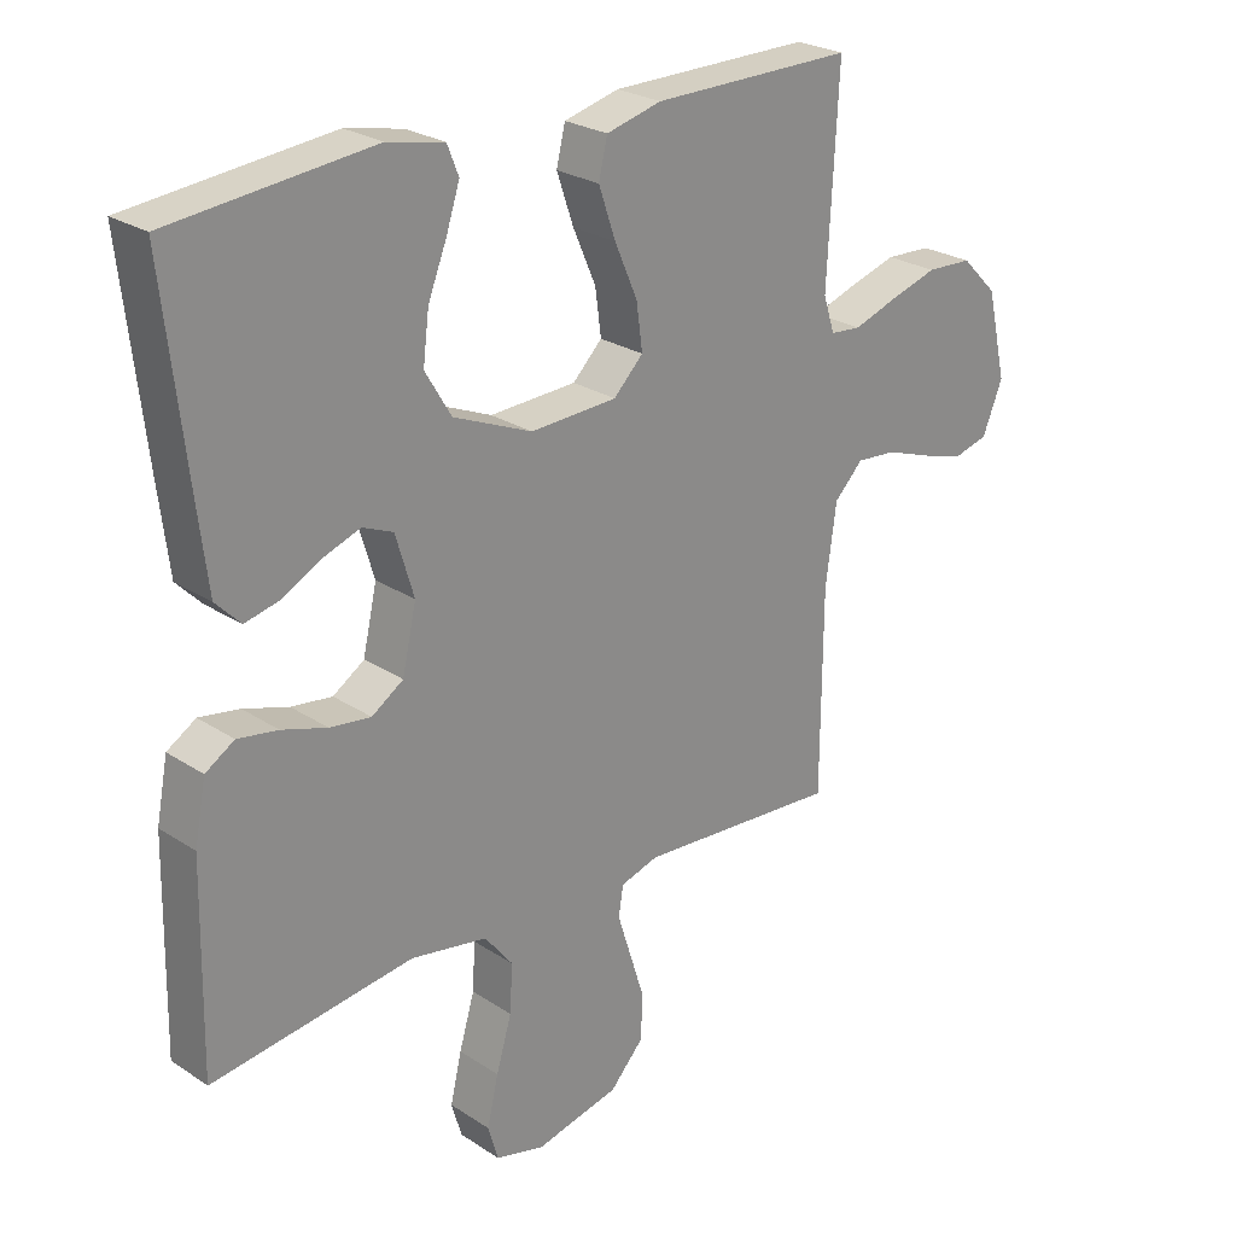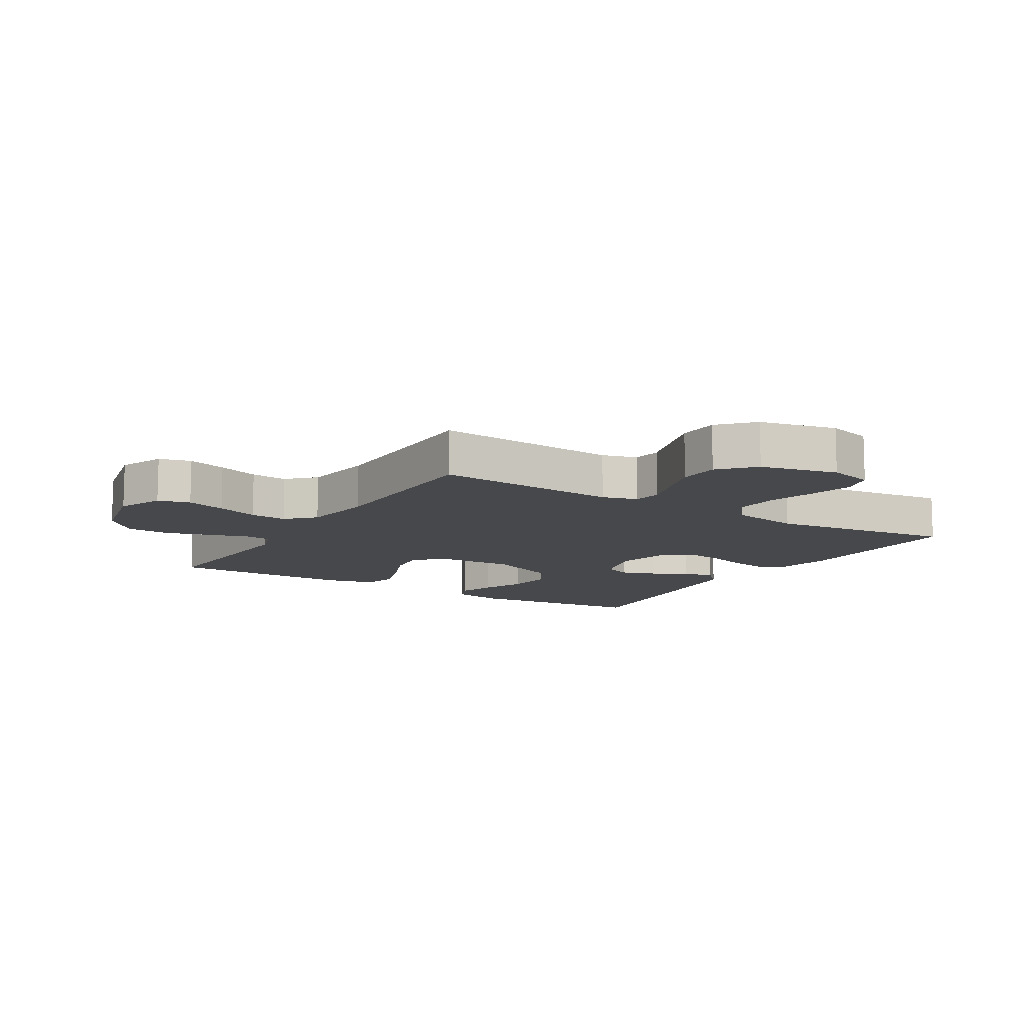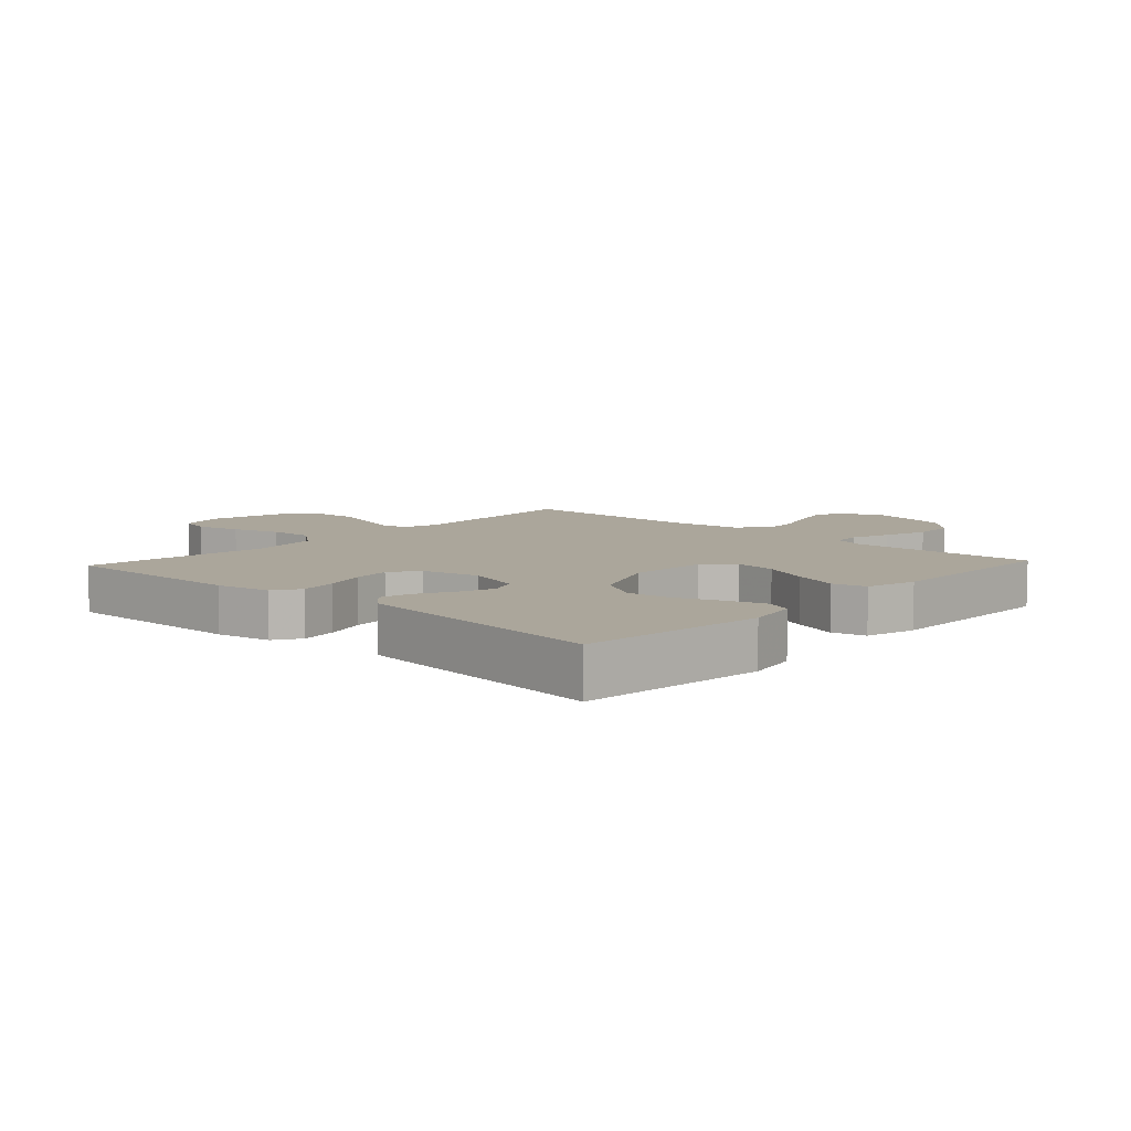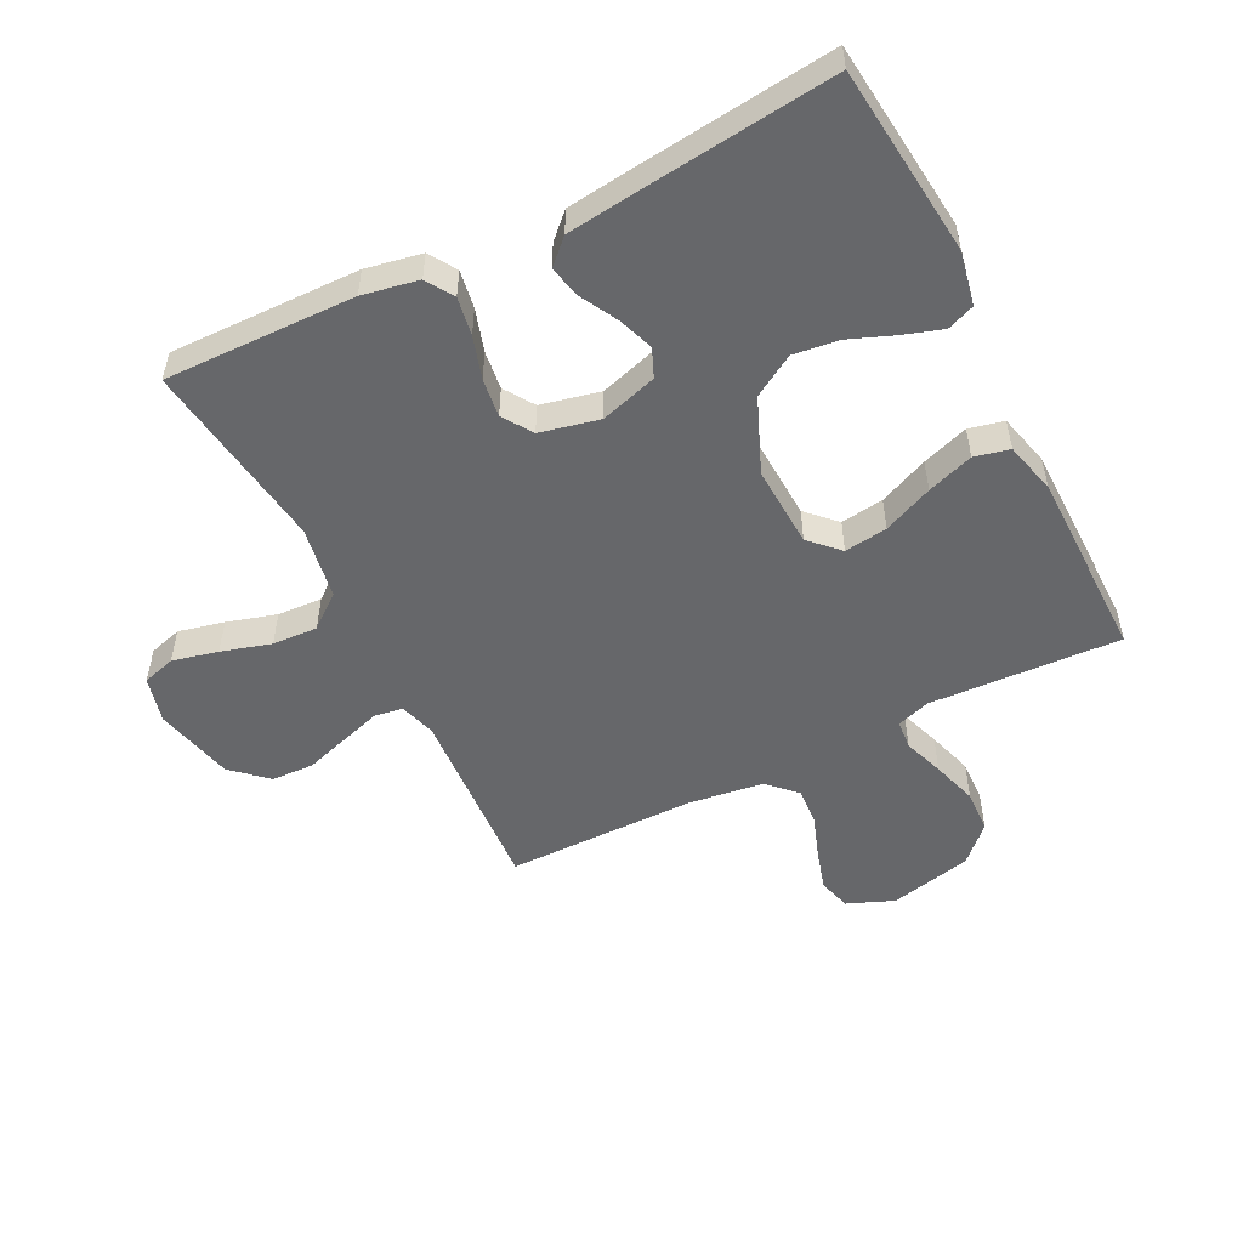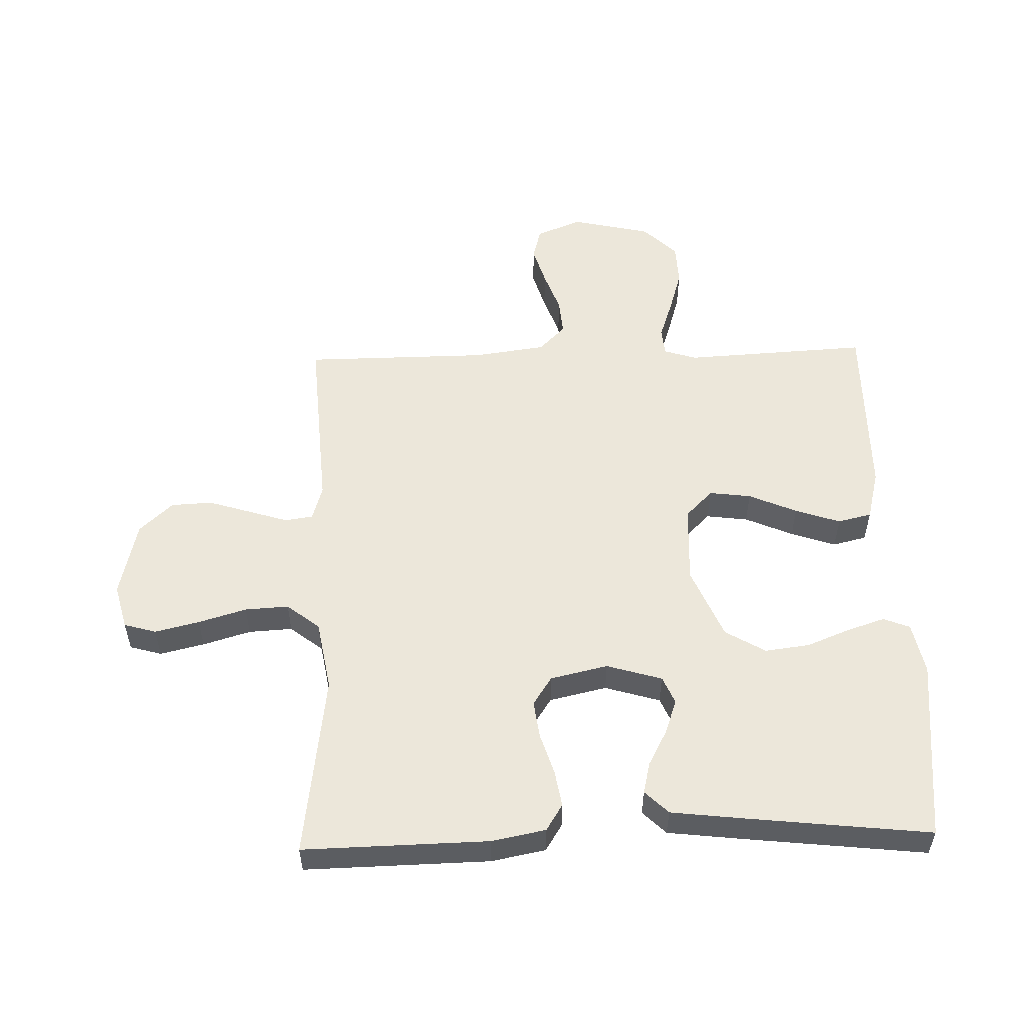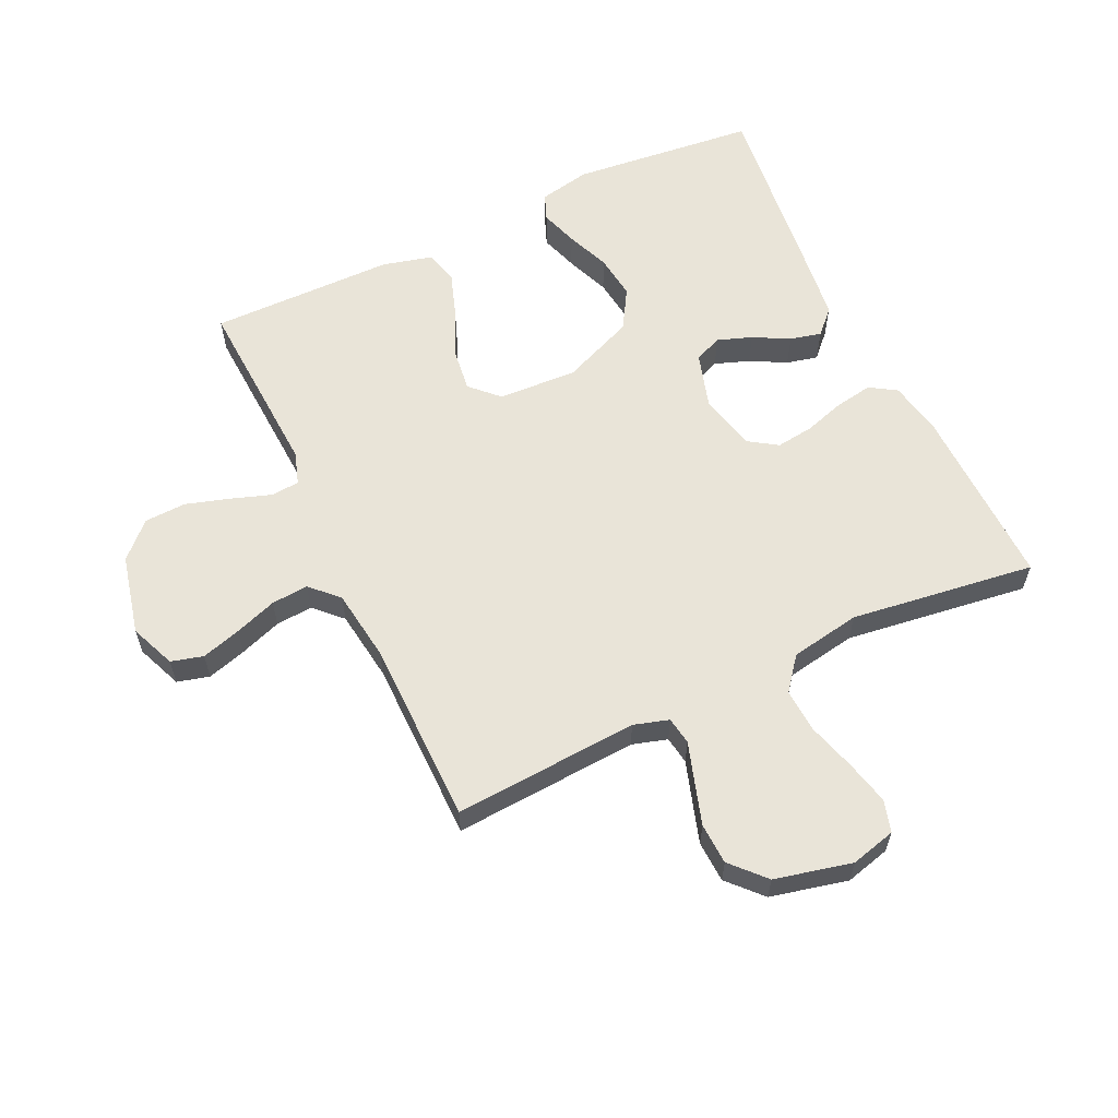
<metadata>
{"format":"obj","ext":"obj","renderer":"f3d","projection":"perspective","resolution":1024,"background":"white","views":[{"elev":25.2,"azim":-43.4,"up":"+Z"},{"elev":-11.2,"azim":148.3,"up":"+Y"},{"elev":8.0,"azim":-47.2,"up":"+Y"},{"elev":-52.2,"azim":-63.2,"up":"+Y"},{"elev":54.1,"azim":-91.7,"up":"+Y"},{"elev":59.9,"azim":154.8,"up":"+Y"}]}
</metadata>
<code>
v -0.5 0.07 -0.5
v -0.494 0.07 -0.2
v -0.477 0.07 -0.112
v -0.434 0.07 -0.085
v -0.374 0.07 -0.095
v -0.307 0.07 -0.116
v -0.246 0.07 -0.124
v -0.199 0.07 -0.093
v -0.178 0.07 0
v -0.205 0.07 0.09
v -0.25 0.07 0.109
v -0.306 0.07 0.089
v -0.364 0.07 0.058
v -0.415 0.07 0.046
v -0.452 0.07 0.084
v -0.466 0.07 0.2
v -0.5 0.07 0.5
v -0.2 0.07 0.531
v -0.116 0.07 0.514
v -0.099 0.07 0.471
v -0.119 0.07 0.41
v -0.147 0.07 0.339
v -0.156 0.07 0.267
v -0.117 0.07 0.202
v 0 0.07 0.153
v 0.129 0.07 0.159
v 0.173 0.07 0.203
v 0.164 0.07 0.271
v 0.13 0.07 0.349
v 0.105 0.07 0.422
v 0.118 0.07 0.477
v 0.2 0.07 0.498
v 0.5 0.07 0.5
v 0.484 0.07 0.2
v 0.501 0.07 0.147
v 0.547 0.07 0.143
v 0.611 0.07 0.165
v 0.683 0.07 0.187
v 0.751 0.07 0.184
v 0.805 0.07 0.13
v 0.835 0.07 0
v 0.805 0.07 -0.074
v 0.753 0.07 -0.088
v 0.689 0.07 -0.069
v 0.621 0.07 -0.045
v 0.561 0.07 -0.04
v 0.518 0.07 -0.083
v 0.502 0.07 -0.2
v 0.5 0.07 -0.5
v 0.2 0.07 -0.48
v 0.143 0.07 -0.497
v 0.136 0.07 -0.542
v 0.156 0.07 -0.605
v 0.178 0.07 -0.675
v 0.175 0.07 -0.742
v 0.125 0.07 -0.796
v 0 0.07 -0.825
v -0.073 0.07 -0.806
v -0.088 0.07 -0.754
v -0.071 0.07 -0.682
v -0.048 0.07 -0.604
v -0.044 0.07 -0.533
v -0.086 0.07 -0.48
v -0.2 0.07 -0.46
v -0.5 0 -0.5
v -0.494 0 -0.2
v -0.477 0 -0.112
v -0.434 0 -0.085
v -0.374 0 -0.095
v -0.307 0 -0.116
v -0.246 0 -0.124
v -0.199 0 -0.093
v -0.178 0 0
v -0.205 0 0.09
v -0.25 0 0.109
v -0.306 0 0.089
v -0.364 0 0.058
v -0.415 0 0.046
v -0.452 0 0.084
v -0.466 0 0.2
v -0.5 0 0.5
v -0.2 0 0.531
v -0.116 0 0.514
v -0.099 0 0.471
v -0.119 0 0.41
v -0.147 0 0.339
v -0.156 0 0.267
v -0.117 0 0.202
v 0 0 0.153
v 0.129 0 0.159
v 0.173 0 0.203
v 0.164 0 0.271
v 0.13 0 0.349
v 0.105 0 0.422
v 0.118 0 0.477
v 0.2 0 0.498
v 0.5 0 0.5
v 0.484 0 0.2
v 0.501 0 0.147
v 0.547 0 0.143
v 0.611 0 0.165
v 0.683 0 0.187
v 0.751 0 0.184
v 0.805 0 0.13
v 0.835 0 0
v 0.805 0 -0.074
v 0.753 0 -0.088
v 0.689 0 -0.069
v 0.621 0 -0.045
v 0.561 0 -0.04
v 0.518 0 -0.083
v 0.502 0 -0.2
v 0.5 0 -0.5
v 0.2 0 -0.48
v 0.143 0 -0.497
v 0.136 0 -0.542
v 0.156 0 -0.605
v 0.178 0 -0.675
v 0.175 0 -0.742
v 0.125 0 -0.796
v 0 0 -0.825
v -0.073 0 -0.806
v -0.088 0 -0.754
v -0.071 0 -0.682
v -0.048 0 -0.604
v -0.044 0 -0.533
v -0.086 0 -0.48
v -0.2 0 -0.46
f 58 59 60 61
f 56 57 58 61
f 56 61 62
f 55 56 62
f 52 53 54 55
f 52 55 62 63
f 48 49 50
f 47 48 50 51
f 42 43 44 45
f 40 41 42 45
f 40 45 46
f 39 40 46
f 36 37 38 39
f 36 39 46 47
f 31 32 33 34
f 31 34 35
f 28 29 30 31
f 28 31 35
f 27 28 35
f 26 27 35
f 25 26 35 36
f 19 20 21 22
f 17 18 19 22
f 17 22 23
f 16 17 23 24
f 12 13 14 15
f 11 12 15 16
f 3 4 5 6
f 3 6 7
f 64 1 2 3
f 63 64 3 7
f 51 52 63 7
f 25 36 47 51
f 11 16 24 25
f 10 11 25
f 9 10 25 51
f 8 9 51
f 7 8 51
f 125 124 123 122
f 125 122 121 120
f 126 125 120
f 126 120 119
f 119 118 117 116
f 127 126 119 116
f 114 113 112
f 115 114 112 111
f 109 108 107 106
f 109 106 105 104
f 110 109 104
f 110 104 103
f 103 102 101 100
f 111 110 103 100
f 98 97 96 95
f 99 98 95
f 95 94 93 92
f 99 95 92
f 99 92 91
f 99 91 90
f 100 99 90 89
f 86 85 84 83
f 86 83 82 81
f 87 86 81
f 88 87 81 80
f 79 78 77 76
f 80 79 76 75
f 70 69 68 67
f 71 70 67
f 67 66 65 128
f 71 67 128 127
f 71 127 116 115
f 115 111 100 89
f 89 88 80 75
f 89 75 74
f 115 89 74 73
f 115 73 72
f 115 72 71
f 1 65 66 2
f 2 66 67 3
f 3 67 68 4
f 4 68 69 5
f 5 69 70 6
f 6 70 71 7
f 7 71 72 8
f 8 72 73 9
f 9 73 74 10
f 10 74 75 11
f 11 75 76 12
f 12 76 77 13
f 13 77 78 14
f 14 78 79 15
f 15 79 80 16
f 16 80 81 17
f 17 81 82 18
f 18 82 83 19
f 19 83 84 20
f 20 84 85 21
f 21 85 86 22
f 22 86 87 23
f 23 87 88 24
f 24 88 89 25
f 25 89 90 26
f 26 90 91 27
f 27 91 92 28
f 28 92 93 29
f 29 93 94 30
f 30 94 95 31
f 31 95 96 32
f 32 96 97 33
f 33 97 98 34
f 34 98 99 35
f 35 99 100 36
f 36 100 101 37
f 37 101 102 38
f 38 102 103 39
f 39 103 104 40
f 40 104 105 41
f 41 105 106 42
f 42 106 107 43
f 43 107 108 44
f 44 108 109 45
f 45 109 110 46
f 46 110 111 47
f 47 111 112 48
f 48 112 113 49
f 49 113 114 50
f 50 114 115 51
f 51 115 116 52
f 52 116 117 53
f 53 117 118 54
f 54 118 119 55
f 55 119 120 56
f 56 120 121 57
f 57 121 122 58
f 58 122 123 59
f 59 123 124 60
f 60 124 125 61
f 61 125 126 62
f 62 126 127 63
f 63 127 128 64
f 64 128 65 1

</code>
